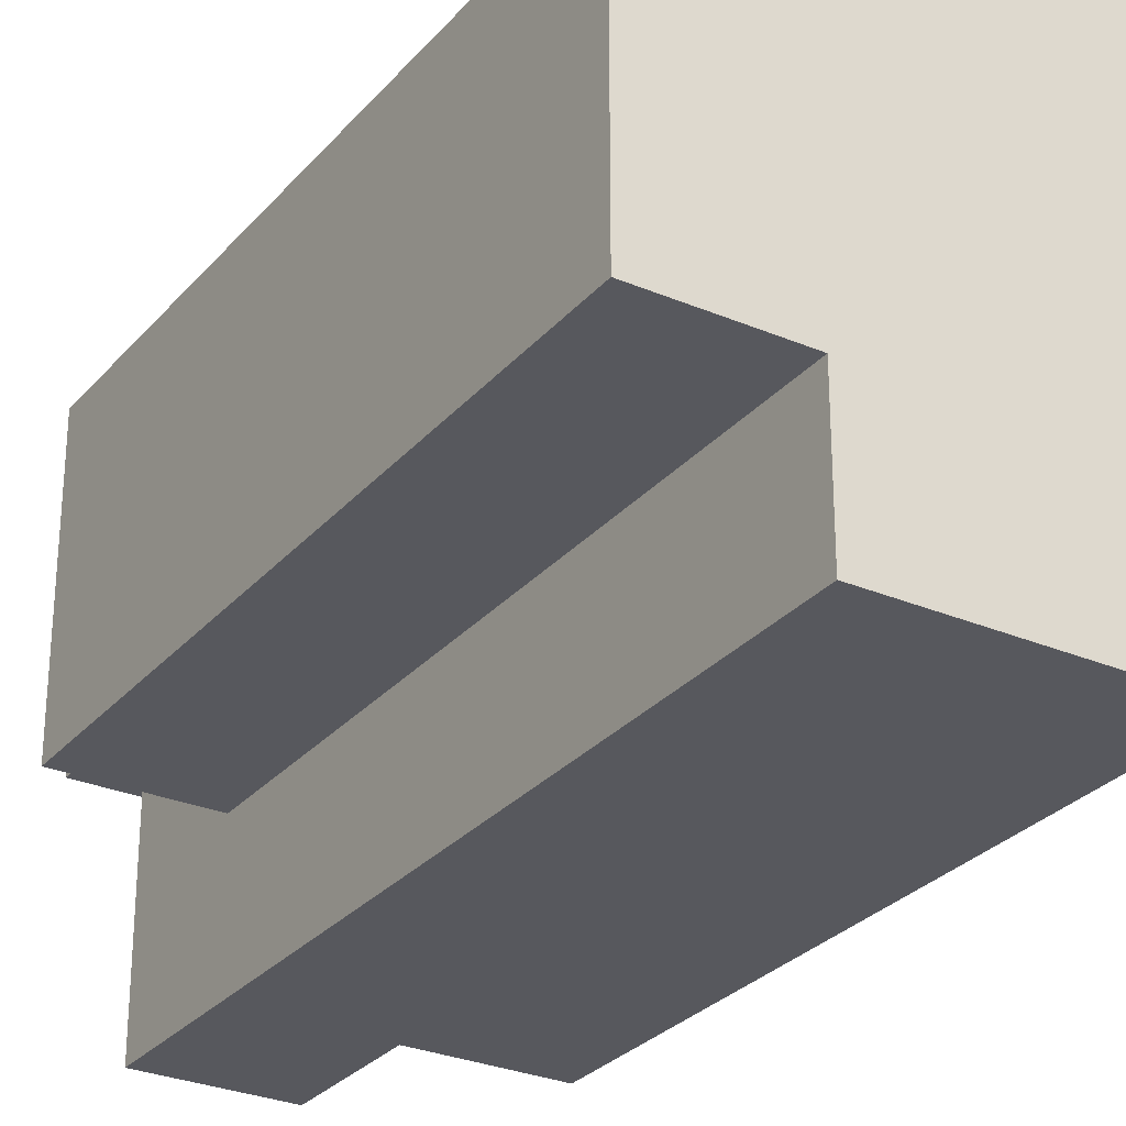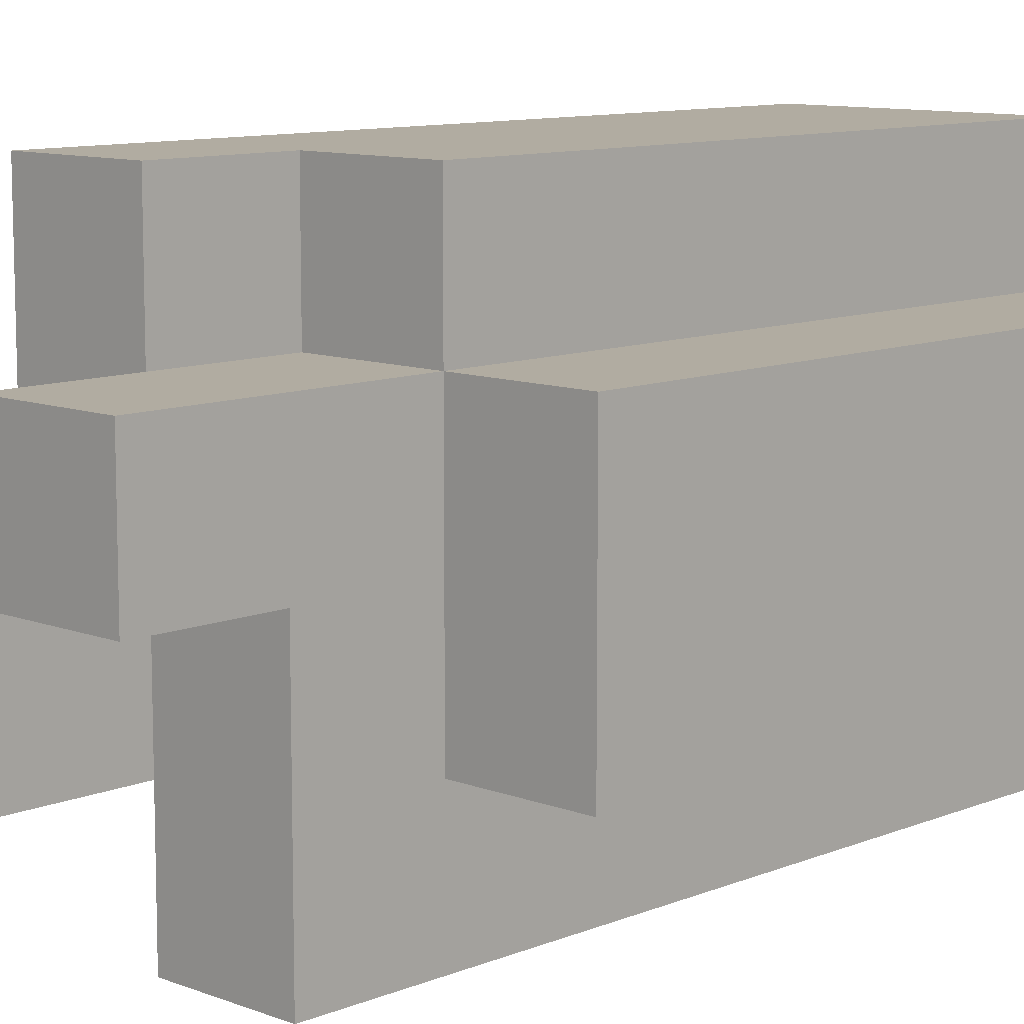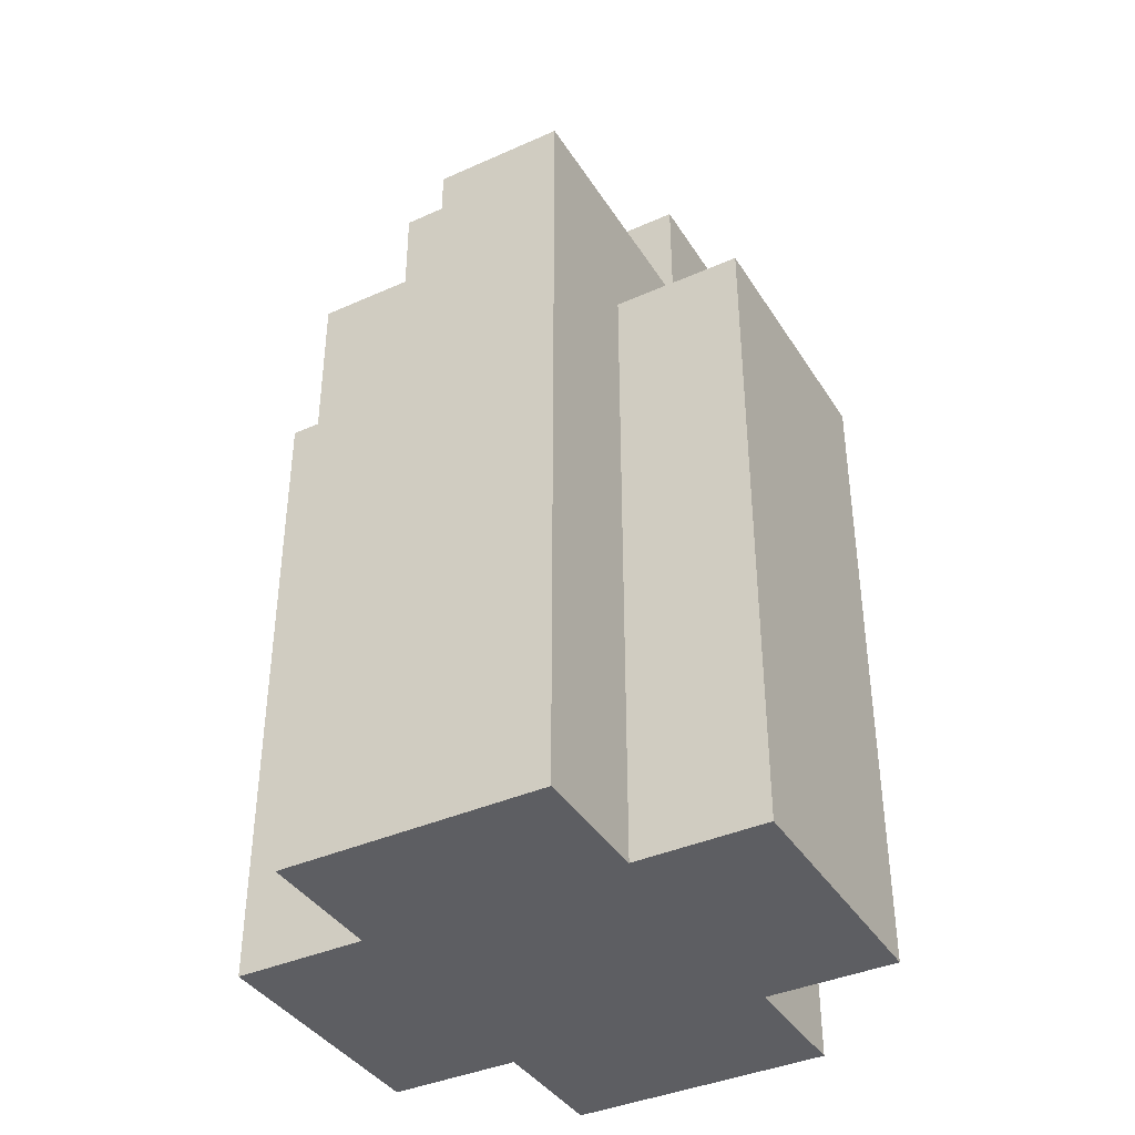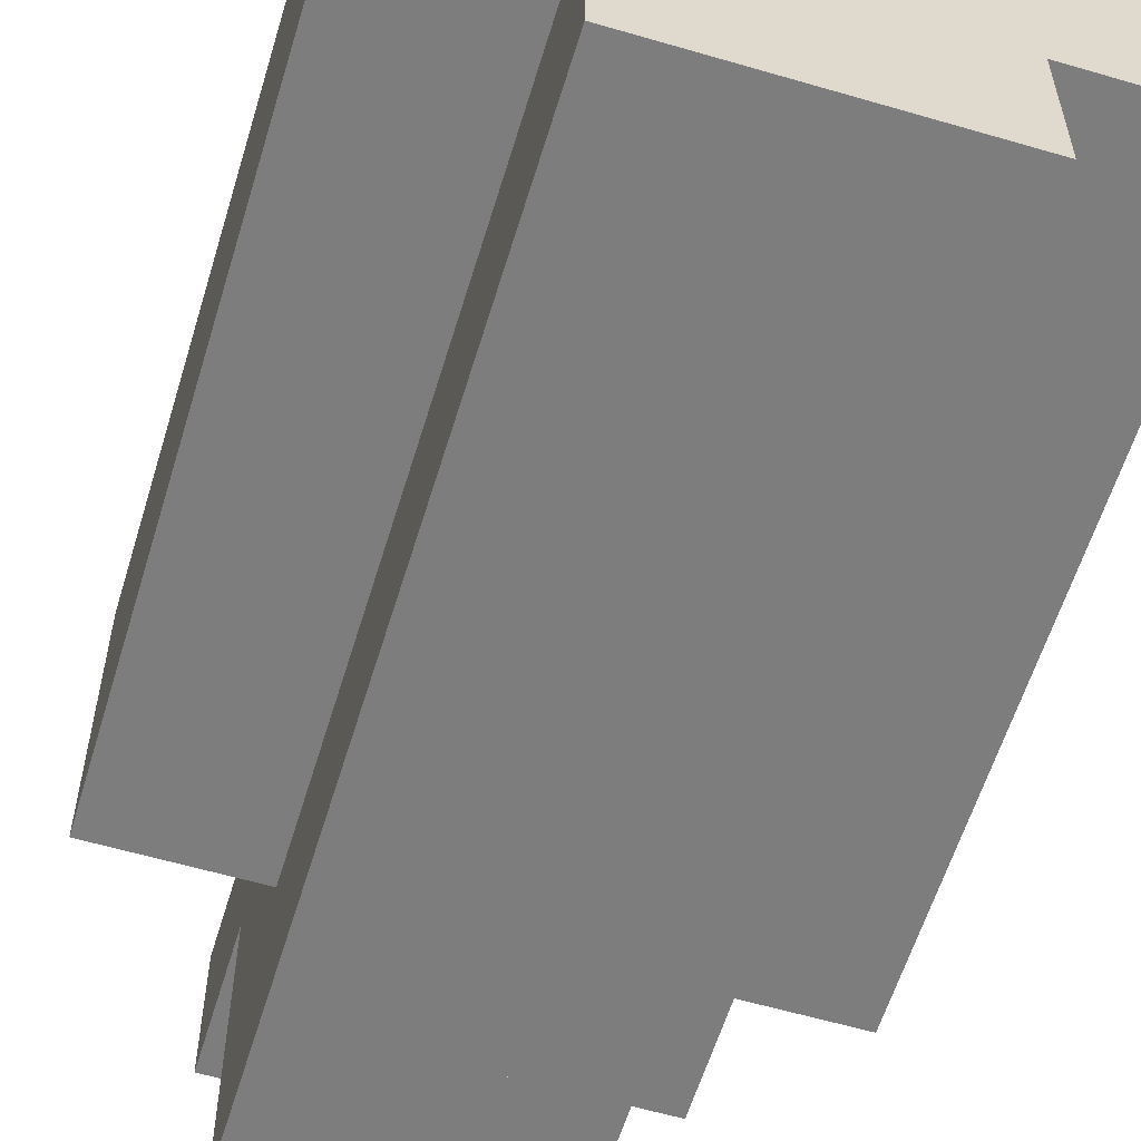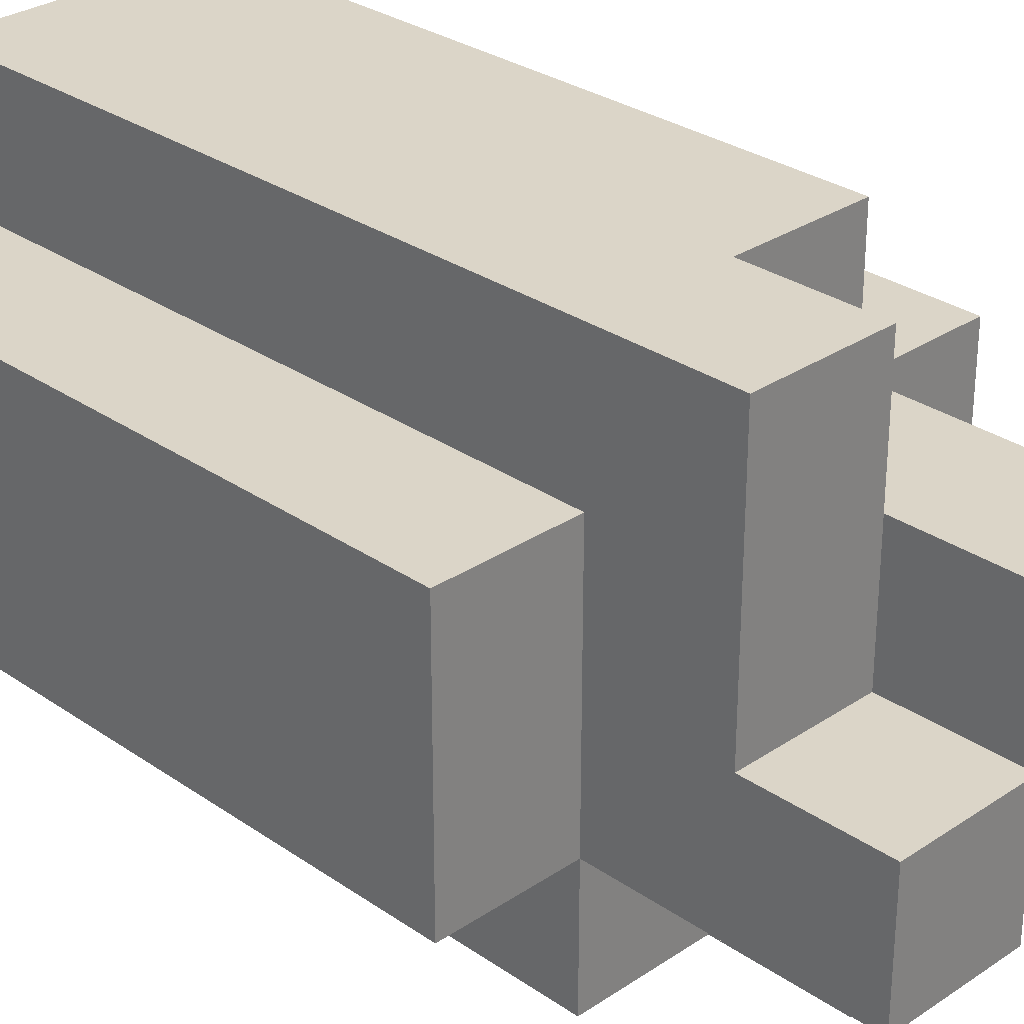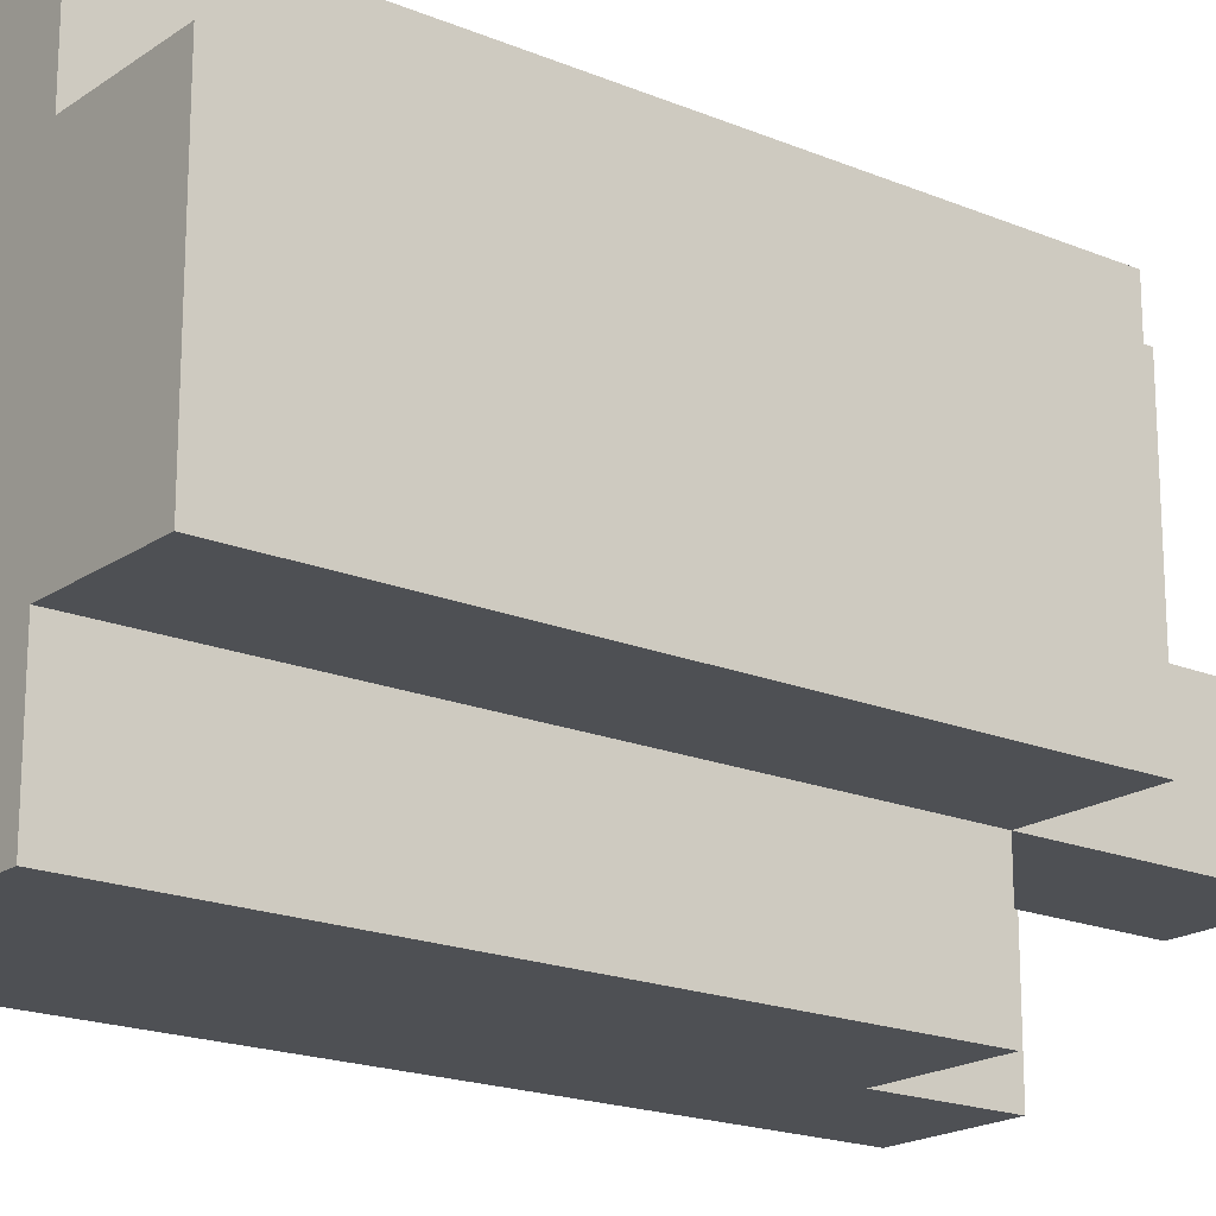
<metadata>
{"format":"obj","ext":"obj","renderer":"f3d","projection":"perspective","resolution":1024,"background":"white","views":[{"elev":-28.9,"azim":-32.3,"up":"+Z"},{"elev":10.2,"azim":-135.9,"up":"+Z"},{"elev":-39.1,"azim":-150.9,"up":"+Y"},{"elev":-59.1,"azim":-16.8,"up":"+Z"},{"elev":29.5,"azim":135.4,"up":"+Z"},{"elev":-19.0,"azim":51.9,"up":"+Z"}]}
</metadata>
<code>
o
v -10.3 0.9 33.7
v -10.3 0.9 33.5
v -10.3 1.4 33.7
v -10.3 1.4 33.5
v -10.2 0.9 33.8
v -10.2 0.9 33.7
v -10.2 0.9 33.5
v -10.2 0.9 33.4
v -10.2 1.4 33.8
v -10.2 1.4 33.7
v -10.2 1.4 33.5
v -10.2 1.4 33.4
v -10.2 1.5 33.7
v -10.2 1.5 33.6
v -10.2 1.5 33.5
v -10.2 1.5 33.4
v -10.2 1.6 33.7
v -10.2 1.6 33.6
v -10.1 1.4 33.8
v -10.1 1.4 33.7
v -10.1 1.5 33.8
v -10.1 1.5 33.7
v -10.1 1.5 33.6
v -10.1 1.5 33.5
v -10.1 1.6 33.6
v -10.1 1.6 33.5
v -10.1 1.4 33.5
v -10.1 1.4 33.4
v -10.1 1.5 33.7
v -10.1 1.5 33.6
v -10.1 1.5 33.5
v -10.1 1.5 33.4
v -10.1 1.6 33.7
v -10.1 1.6 33.6
v -10 0.9 33.8
v -10 0.9 33.7
v -10 0.9 33.5
v -10 0.9 33.4
v -10 1.4 33.8
v -10 1.4 33.7
v -10 1.4 33.5
v -10 1.4 33.4
v -10 1.5 33.8
v -10 1.5 33.7
v -10 1.5 33.6
v -10 1.5 33.5
v -10 1.6 33.6
v -10 1.6 33.5
v -9.9 0.9 33.7
v -9.9 0.9 33.5
v -9.9 1.4 33.7
v -9.9 1.4 33.5
v -10.2 0.9 33.8
v -10.2 1.4 33.8
v -10.1 1.4 33.8
v -10.1 1.5 33.8
v -10 0.9 33.8
v -10 1.4 33.8
v -10 1.5 33.8
v -10.3 0.9 33.7
v -10.3 1.4 33.7
v -10.2 0.9 33.7
v -10.2 1.4 33.7
v -10.2 1.5 33.7
v -10.2 1.6 33.7
v -10.1 1.4 33.7
v -10.1 1.5 33.7
v -10.1 1.6 33.7
v -10 0.9 33.7
v -10 1.4 33.7
v -9.9 0.9 33.7
v -9.9 1.4 33.7
v -10.1 1.5 33.6
v -10.1 1.6 33.6
v -10 1.5 33.6
v -10 1.6 33.6
v -10.2 1.5 33.6
v -10.2 1.6 33.6
v -10.1 1.5 33.6
v -10.1 1.6 33.6
v -10.3 0.9 33.5
v -10.3 1.4 33.5
v -10.2 0.9 33.5
v -10.2 1.4 33.5
v -10.1 1.4 33.5
v -10.1 1.5 33.5
v -10.1 1.6 33.5
v -10 0.9 33.5
v -10 1.4 33.5
v -10 1.5 33.5
v -10 1.6 33.5
v -9.9 0.9 33.5
v -9.9 1.4 33.5
v -10.2 0.9 33.4
v -10.2 1.4 33.4
v -10.2 1.5 33.4
v -10.1 1.4 33.4
v -10.1 1.5 33.4
v -10 0.9 33.4
v -10 1.4 33.4
v -10.2 0.9 33.8
v -10 0.9 33.8
v -10.3 0.9 33.7
v -10.2 0.9 33.7
v -10 0.9 33.7
v -9.9 0.9 33.7
v -10.3 0.9 33.5
v -10.2 0.9 33.5
v -10 0.9 33.5
v -9.9 0.9 33.5
v -10.2 0.9 33.4
v -10 0.9 33.4
v -10.2 1.4 33.8
v -10.1 1.4 33.8
v -10.3 1.4 33.7
v -10.2 1.4 33.7
v -10.1 1.4 33.7
v -10 1.4 33.7
v -9.9 1.4 33.7
v -10.3 1.4 33.5
v -10.2 1.4 33.5
v -10.1 1.4 33.5
v -10 1.4 33.5
v -9.9 1.4 33.5
v -10.1 1.4 33.4
v -10 1.4 33.4
v -10.1 1.5 33.8
v -10 1.5 33.8
v -10.1 1.5 33.7
v -10 1.5 33.7
v -10.2 1.5 33.6
v -10.1 1.5 33.6
v -10 1.5 33.6
v -10.2 1.5 33.5
v -10.1 1.5 33.5
v -10.2 1.5 33.4
v -10.1 1.5 33.4
v -10.2 1.6 33.7
v -10.1 1.6 33.7
v -10.2 1.6 33.6
v -10.1 1.6 33.6
v -10 1.6 33.6
v -10.1 1.6 33.5
v -10 1.6 33.5
f 3 2 1
f 4 2 3
f 9 6 5
f 10 6 9
f 11 8 7
f 12 8 11
f 13 11 10
f 14 11 13
f 15 12 11
f 15 11 14
f 16 12 15
f 17 14 13
f 18 14 17
f 21 20 19
f 22 20 21
f 25 24 23
f 26 24 25
f 27 28 31
f 31 28 32
f 29 30 33
f 33 30 34
f 35 36 39
f 39 36 40
f 37 38 41
f 41 38 42
f 39 40 43
f 40 41 44
f 43 40 44
f 44 41 45
f 45 41 46
f 45 46 47
f 47 46 48
f 49 50 51
f 51 50 52
f 55 54 53
f 57 55 53
f 58 56 55
f 58 55 57
f 59 56 58
f 62 61 60
f 63 61 62
f 66 64 63
f 67 65 64
f 67 64 66
f 68 65 67
f 71 70 69
f 72 70 71
f 75 74 73
f 76 74 75
f 77 78 79
f 79 78 80
f 81 82 83
f 83 82 84
f 85 86 89
f 86 87 90
f 89 86 90
f 90 87 91
f 88 89 92
f 92 89 93
f 94 95 97
f 95 96 97
f 97 96 98
f 94 97 99
f 99 97 100
f 104 102 101
f 105 102 104
f 107 104 103
f 107 106 105
f 107 105 104
f 108 106 107
f 109 106 108
f 110 106 109
f 111 109 108
f 112 109 111
f 113 114 116
f 116 114 117
f 115 116 120
f 120 116 121
f 118 119 123
f 123 119 124
f 122 123 125
f 125 123 126
f 127 128 129
f 129 128 130
f 129 130 132
f 132 130 133
f 131 132 134
f 134 132 135
f 134 135 136
f 136 135 137
f 138 139 140
f 140 139 141
f 141 142 143
f 143 142 144

</code>
